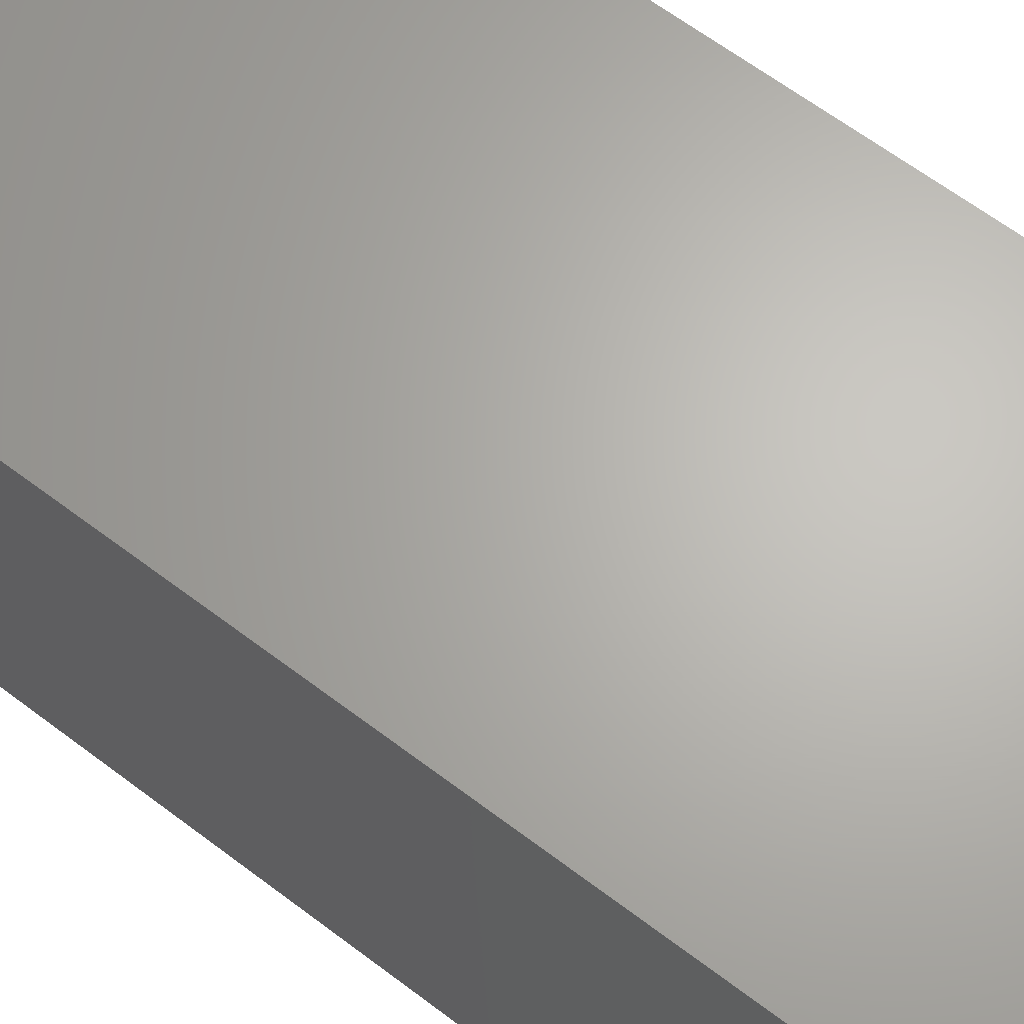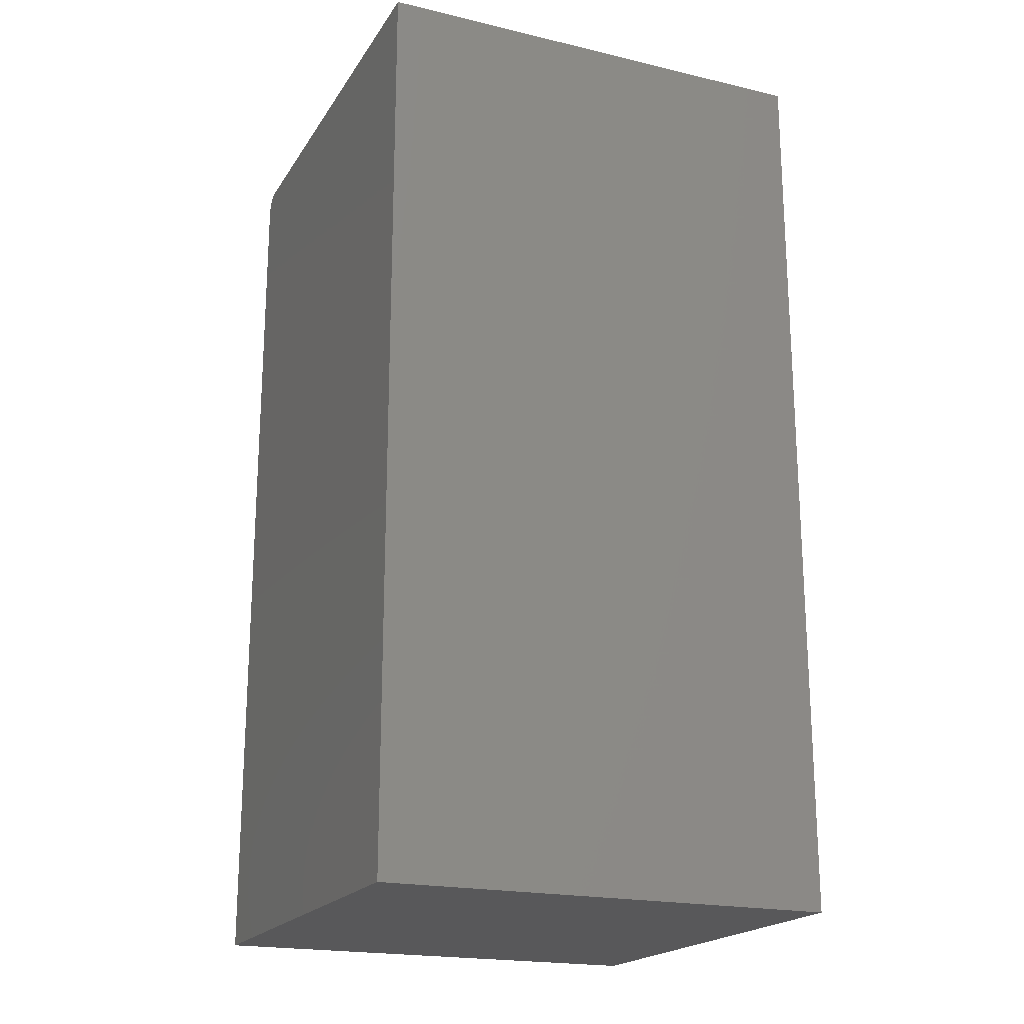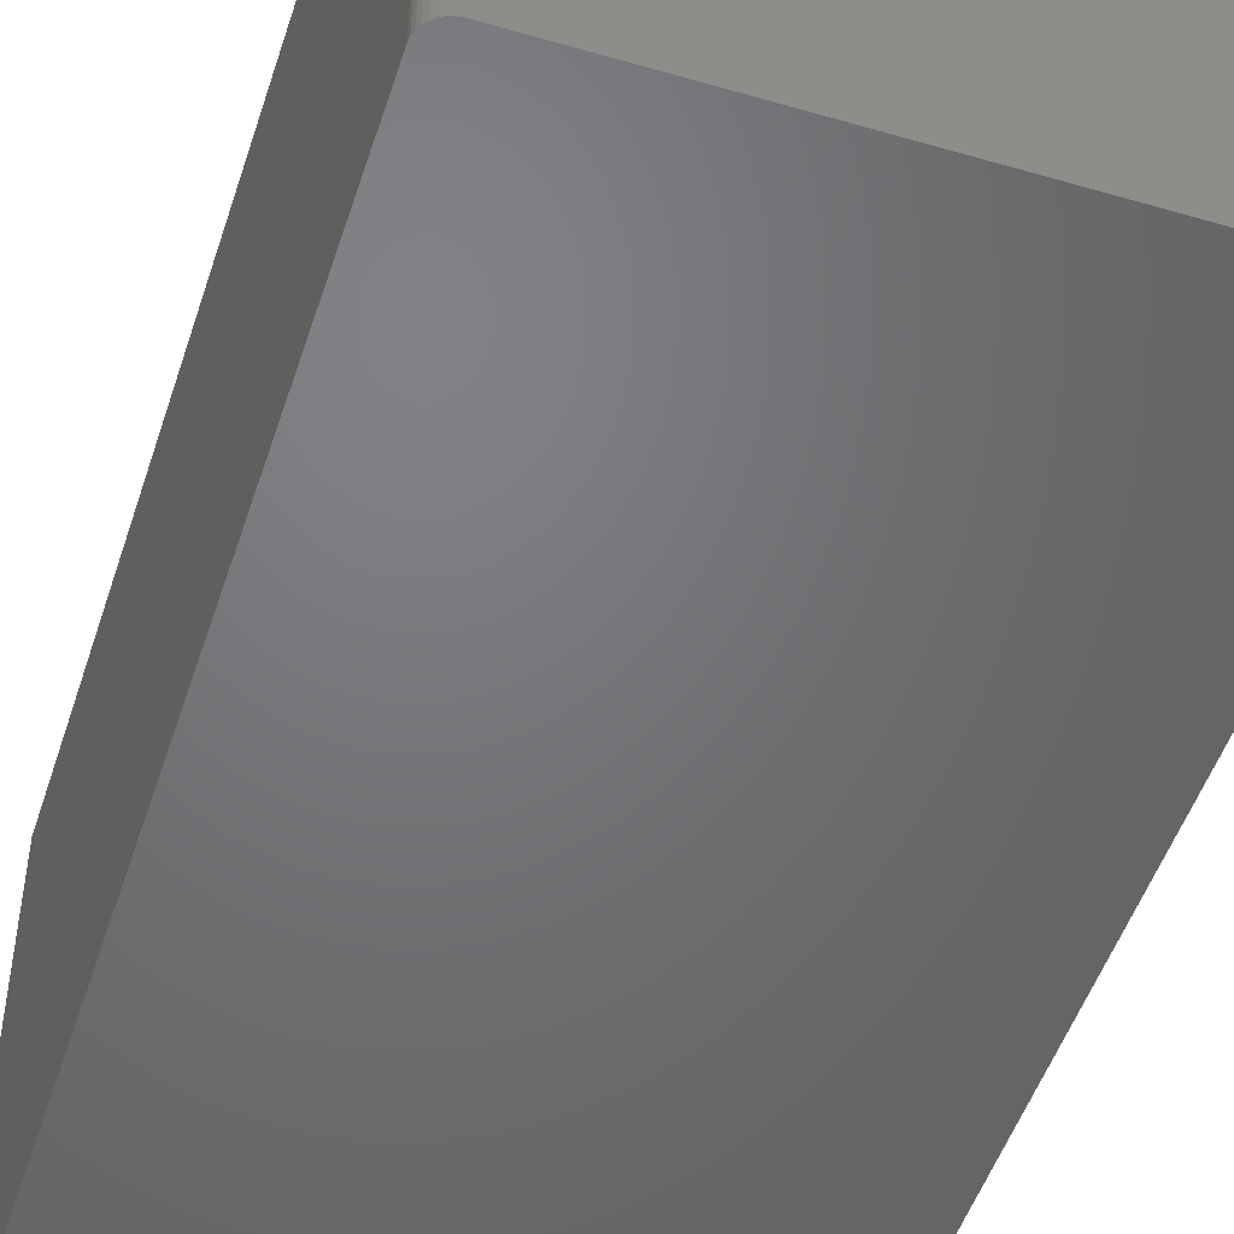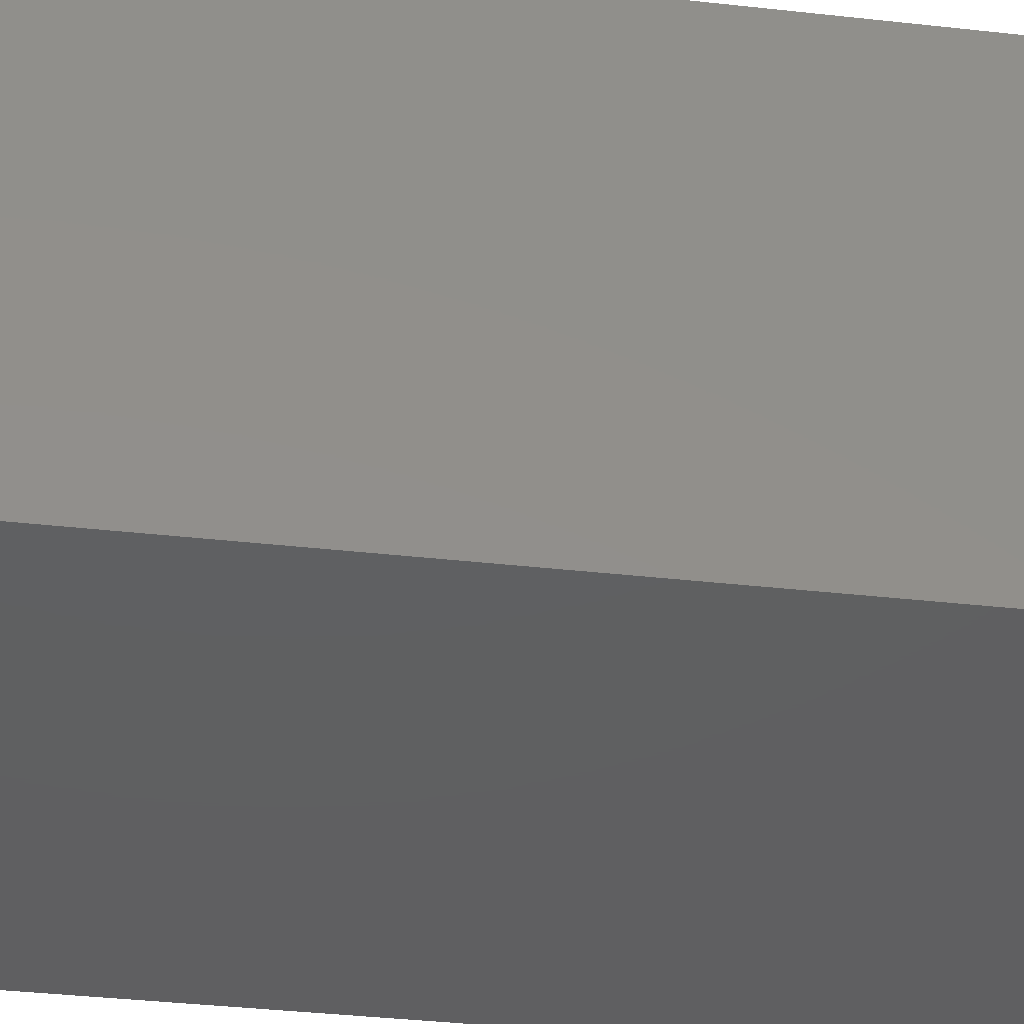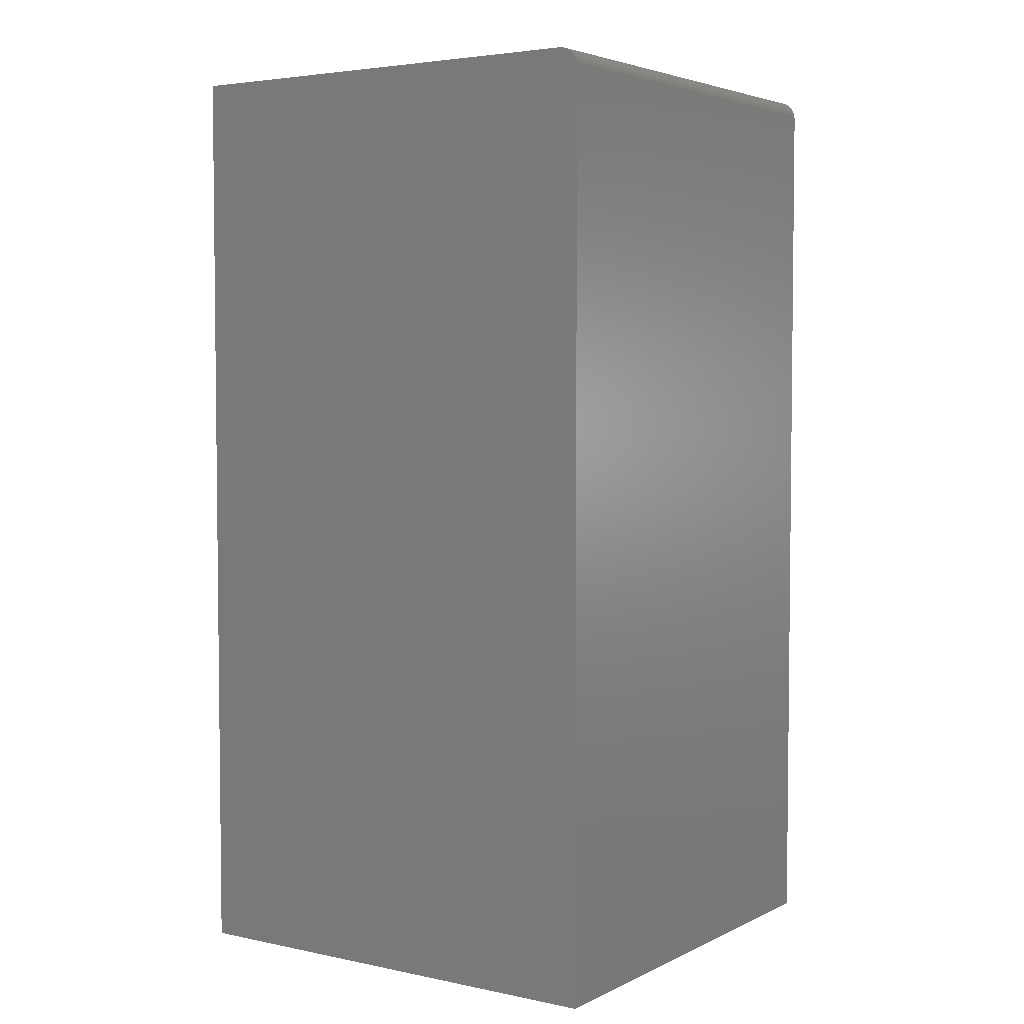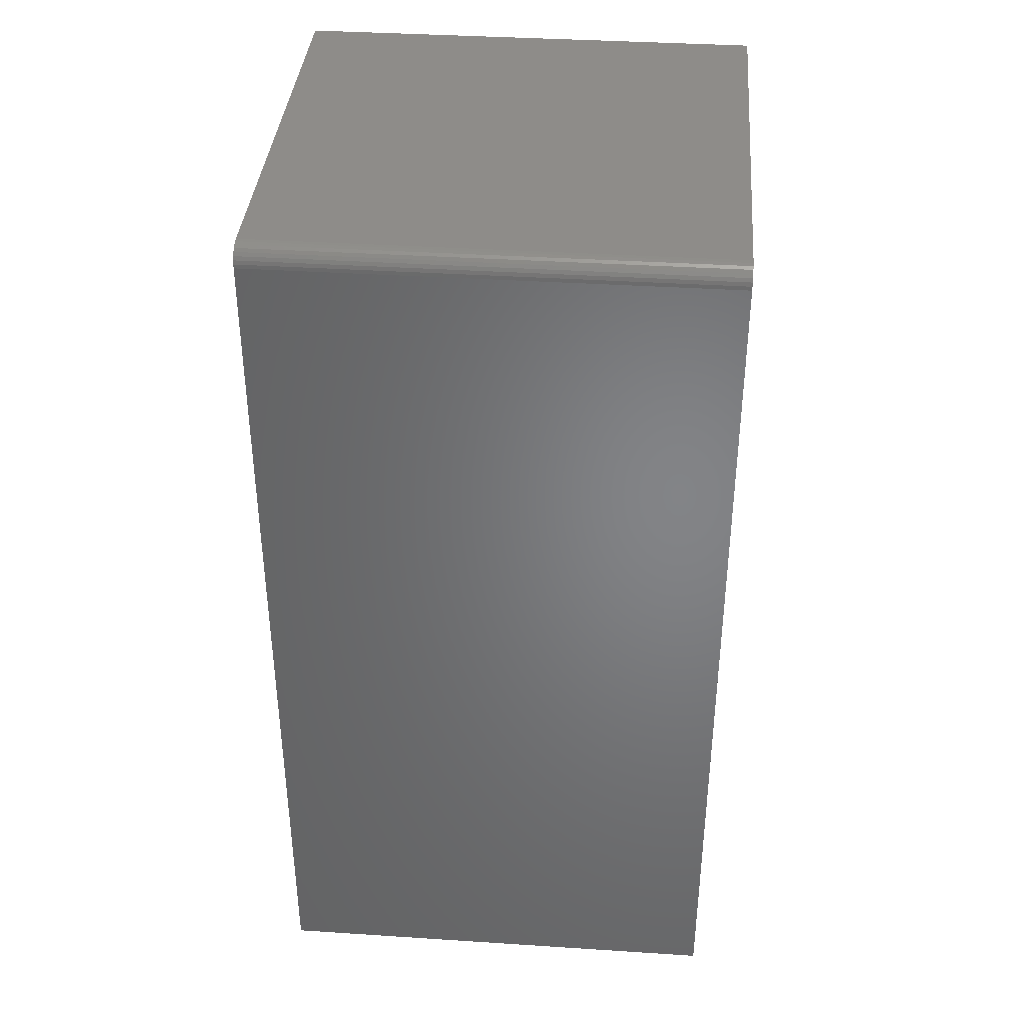
<metadata>
{"format":"stl","ext":"stl","renderer":"f3d","projection":"perspective","resolution":1024,"background":"white","views":[{"elev":65.4,"azim":127.1,"up":"+Z"},{"elev":-20.0,"azim":-113.4,"up":"+Y"},{"elev":-50.2,"azim":162.2,"up":"+Z"},{"elev":-39.8,"azim":-97.8,"up":"+Z"},{"elev":4.0,"azim":34.2,"up":"+Y"},{"elev":38.1,"azim":94.7,"up":"+Y"}]}
</metadata>
<code>
# stl→obj: 24 verts, 44 faces
v -0.1875 0 -0.1875
v -0.1875 2.082e-17 0.1875
v 0.1719 1.995e-17 -0.1875
v 0.1719 4.077e-17 0.1875
v 0.1863 -0.009646 0.1875
v -0.1875 -0.75 0.1875
v 0.1875 -0.75 0.1875
v 0.1875 -0.01562 0.1875
v 0.1872 -0.01258 0.1875
v 0.1749 -0.0003002 0.1875
v 0.1849 -0.006944 0.1875
v 0.1829 -0.004576 0.1875
v 0.1806 -0.002633 0.1875
v 0.1779 -0.001189 0.1875
v 0.1875 -0.01562 -0.1875
v 0.1875 -0.75 -0.1875
v 0.1749 -0.0003002 -0.1875
v 0.1779 -0.001189 -0.1875
v -0.1875 -0.75 -0.1875
v 0.1863 -0.009646 -0.1875
v 0.1872 -0.01258 -0.1875
v 0.1806 -0.002633 -0.1875
v 0.1829 -0.004576 -0.1875
v 0.1849 -0.006944 -0.1875
f 1 2 3
f 3 2 4
f 4 2 5
f 6 7 8
f 6 8 9
f 6 9 5
f 6 5 2
f 10 4 5
f 10 5 11
f 10 11 12
f 10 12 13
f 10 13 14
f 15 8 16
f 16 8 7
f 3 17 18
f 19 1 20
f 19 20 21
f 19 21 15
f 19 15 16
f 1 3 18
f 1 18 22
f 1 22 23
f 1 23 24
f 1 24 20
f 3 4 17
f 17 4 10
f 17 10 18
f 18 10 14
f 18 14 22
f 22 14 13
f 22 13 23
f 23 13 12
f 23 12 24
f 24 12 11
f 24 11 20
f 20 11 5
f 20 5 21
f 21 5 9
f 21 9 15
f 15 9 8
f 19 16 6
f 6 16 7
f 2 1 6
f 6 1 19

</code>
